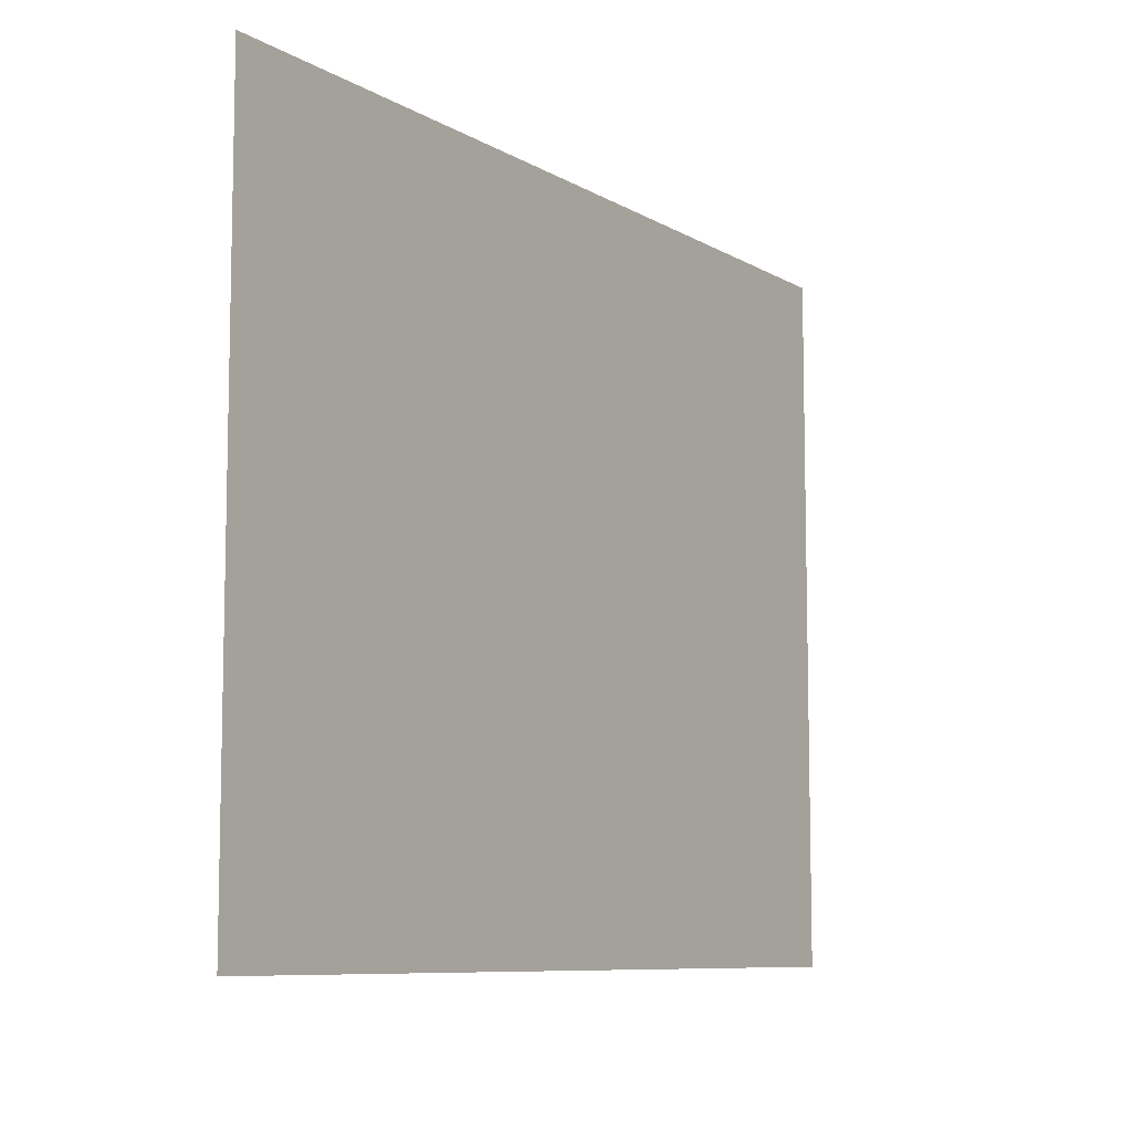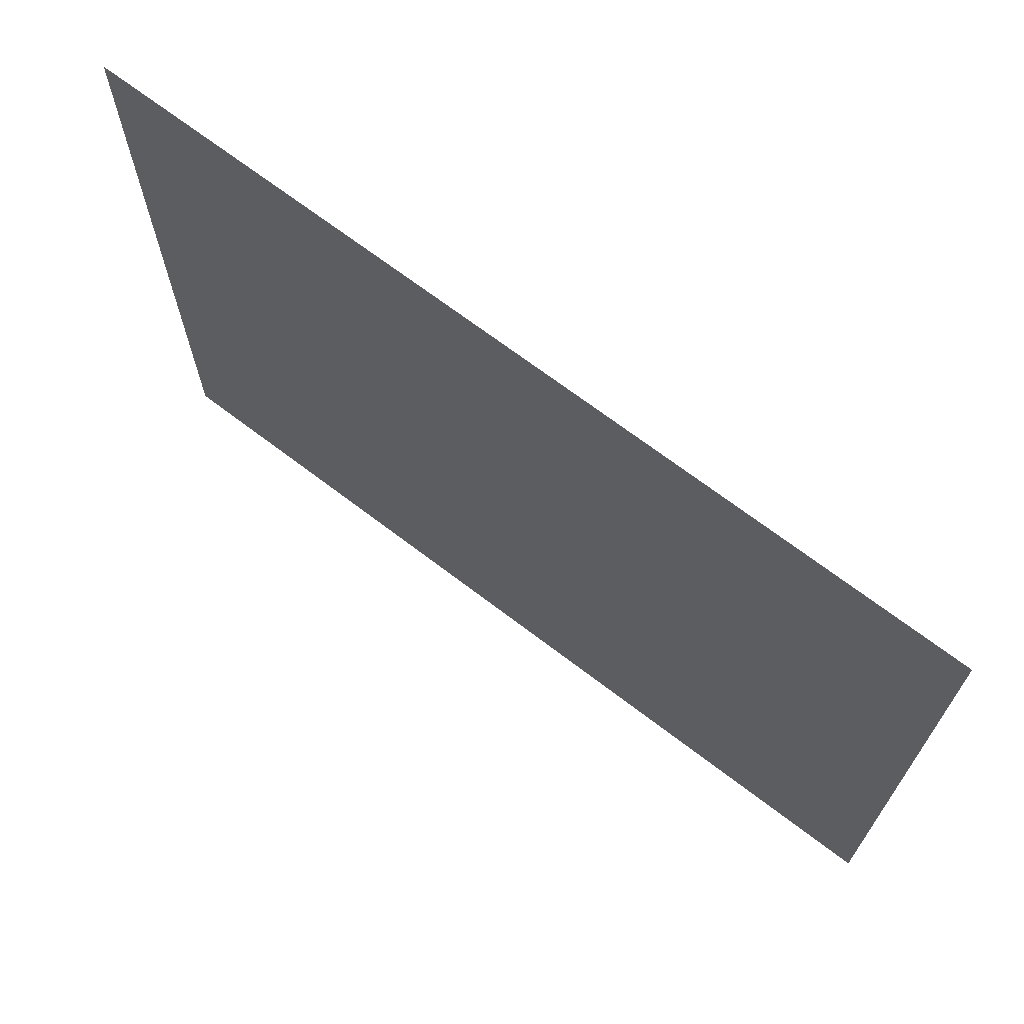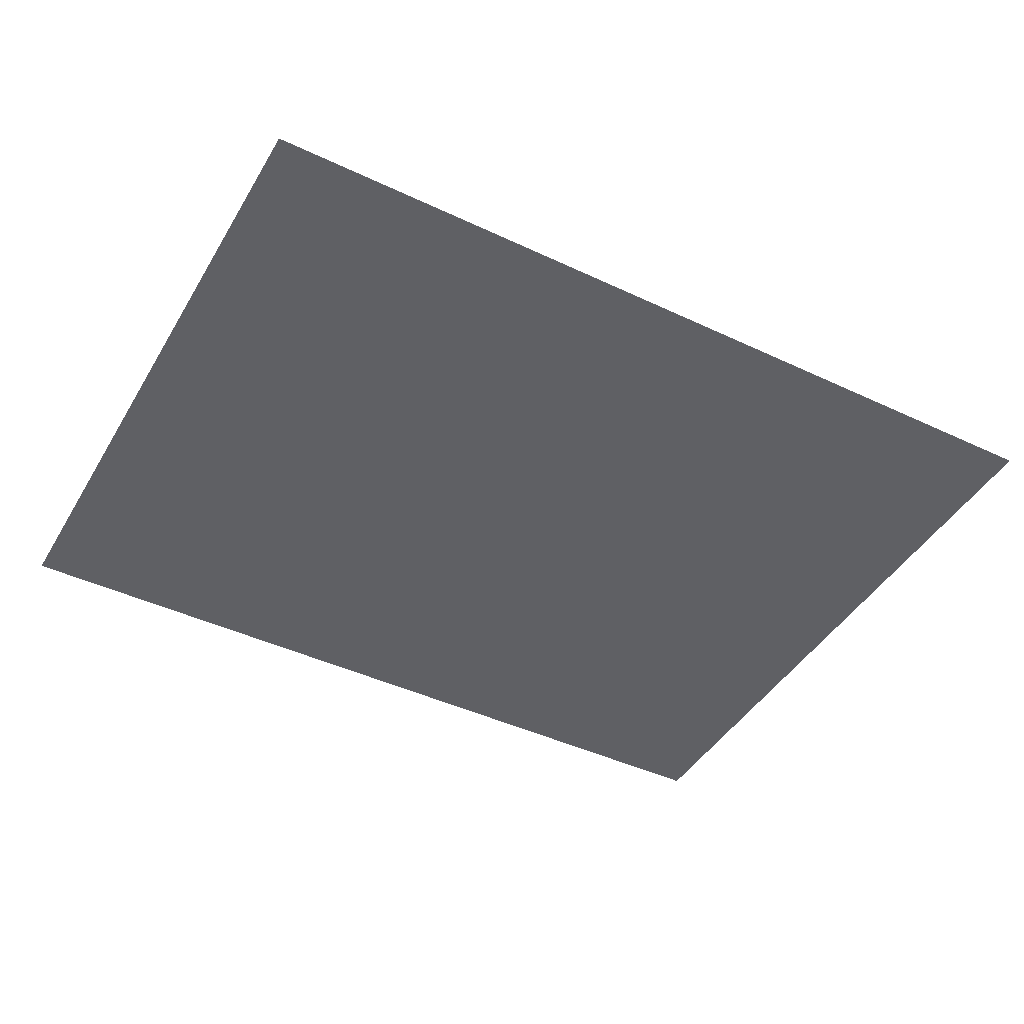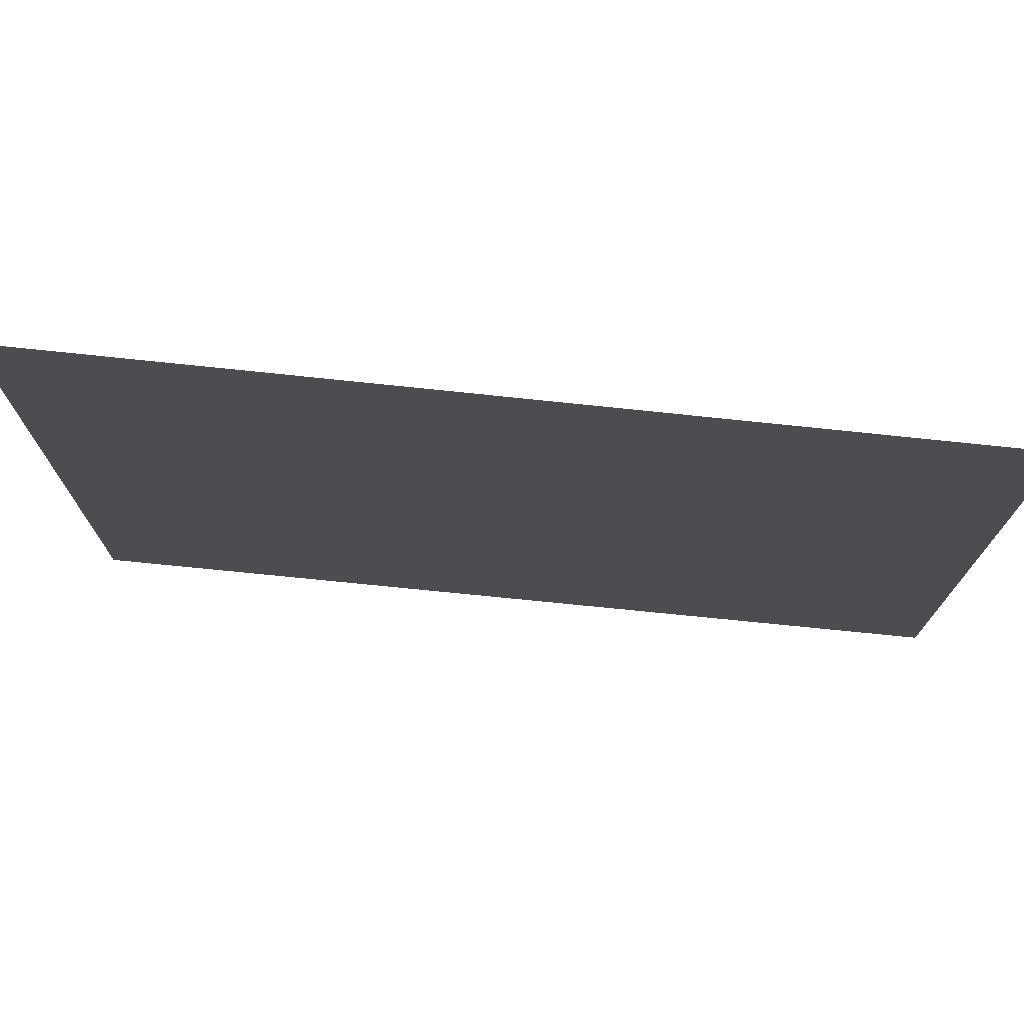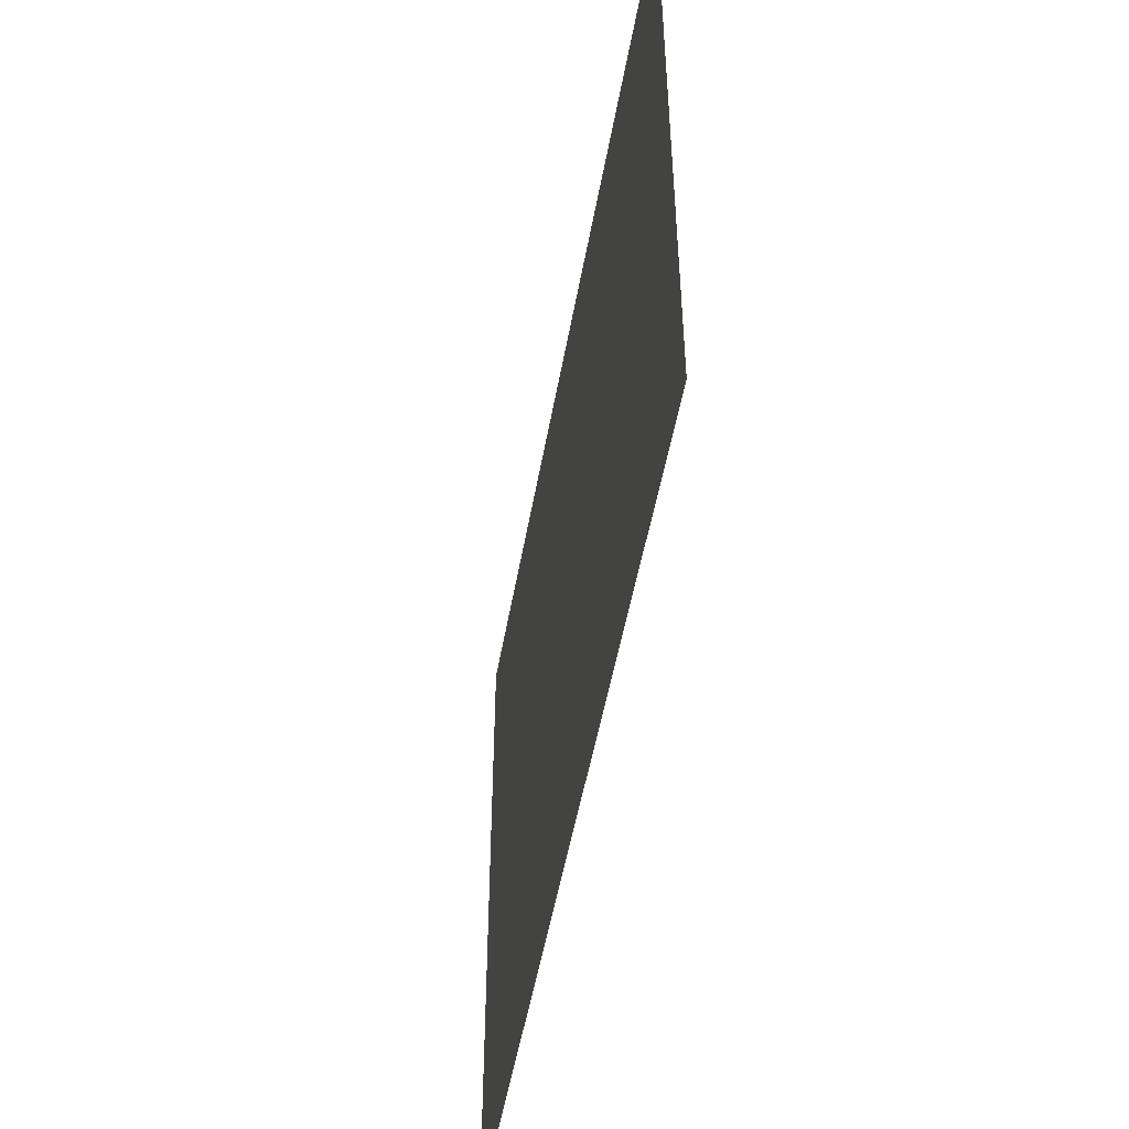
<metadata>
{"format":"obj","ext":"obj","renderer":"f3d","projection":"perspective","resolution":1024,"background":"white","views":[{"elev":-8.5,"azim":123.2,"up":"+Y"},{"elev":69.1,"azim":-142.6,"up":"+Y"},{"elev":-43.9,"azim":-28.9,"up":"+Z"},{"elev":74.1,"azim":5.9,"up":"+Y"},{"elev":-50.8,"azim":80.0,"up":"+Y"}]}
</metadata>
<code>
o MeshFridgeFreezerdoorB3_3_GeomSubset_6
v 0.002324 -0.02462 -0.8877
v 0.002315 -0.02462 -0.8877
v 0.002324 -0.02461 -0.8877
v 0.002315 -0.02461 -0.8877
v 0.002324 -0.02462 -0.8877
v 0.002315 -0.02462 -0.8877
v 0.002324 -0.02461 -0.8877
v 0.002315 -0.02461 -0.8877
v 0.002324 -0.02462 -0.8877
v 0.002315 -0.02462 -0.8877
v 0.002324 -0.02461 -0.8877
v 0.002315 -0.02461 -0.8877
v 0.002324 -0.02462 -0.8877
v 0.002315 -0.02462 -0.8877
v 0.002324 -0.02461 -0.8877
v 0.002315 -0.02461 -0.8877
v 0.002324 -0.02462 -0.8877
v 0.002315 -0.02462 -0.8877
v 0.002324 -0.02461 -0.8877
v 0.002315 -0.02461 -0.8877
v 0.002324 -0.02462 -0.8877
v 0.002315 -0.02462 -0.8877
v 0.002324 -0.02461 -0.8877
v 0.002315 -0.02461 -0.8877
v 0.002324 -0.02462 -0.8877
v 0.002315 -0.02462 -0.8877
v 0.002324 -0.02461 -0.8877
v 0.002315 -0.02461 -0.8877
v -0.3951 -0.2048 0.2979
v -0.3997 -0.2048 0.303
v 0.4026 -0.2048 0.303
v 0.398 -0.2048 0.2979
v -0.3951 -0.2941 0.2979
v 0.398 -0.2941 0.2979
v -0.3601 -0.2048 0.3982
v -0.3555 -0.2048 0.3931
v 0.3585 -0.2048 0.3931
v 0.363 -0.2048 0.3982
v -0.396 -0.1995 0.307
v -0.3914 -0.1995 0.302
v 0.3943 -0.1995 0.302
v 0.3989 -0.1995 0.307
v -0.3549 -0.2 0.3929
v -0.3594 -0.1999 0.3979
v 0.3623 -0.1999 0.3979
v 0.3578 -0.2 0.3929
v 0.3795 -0.2048 0.8821
v 0.4004 -0.2048 0.8592
v 0.3609 -0.2048 0.8157
v 0.34 -0.2048 0.8386
v 0.3758 -0.1995 0.878
v 0.3967 -0.1995 0.8552
v 0.3602 -0.1991 0.8161
v 0.3394 -0.199 0.8388
v -0.3766 -0.2048 0.8821
v -0.3975 -0.2048 0.8592
v -0.337 -0.2048 0.8386
v -0.3579 -0.2048 0.8157
v -0.3938 -0.1995 0.8552
v -0.3729 -0.1995 0.878
v -0.3365 -0.199 0.8388
v -0.3572 -0.1991 0.8161
v 0.354 -0.199 0.8321
v 0.3547 -0.2048 0.8319
v -0.3511 -0.199 0.8321
v -0.3518 -0.2048 0.8319
v -0.3913 -0.2048 0.8754
v -0.3877 -0.1995 0.8713
v 0.3906 -0.1995 0.8713
v 0.3942 -0.2048 0.8754
v -0.3997 -0.2896 0.303
v -0.3956 -0.2941 0.2985
v 0.3985 -0.2941 0.2985
v 0.4026 -0.2896 0.303
v 0.4004 -0.2896 0.8592
v 0.3948 -0.2941 0.8579
v 0.3795 -0.2896 0.8821
v 0.3784 -0.2941 0.8759
v -0.3766 -0.2896 0.8821
v -0.3755 -0.2941 0.8759
v -0.3975 -0.2896 0.8592
v -0.3919 -0.2941 0.8579
v 0.3942 -0.2896 0.8754
v 0.3902 -0.2941 0.8709
v -0.3913 -0.2896 0.8754
v -0.3873 -0.2941 0.8709
v -0.4053 -0.2044 0.4296
v -0.4074 -0.2001 0.4296
v -0.4065 -0.1956 0.4297
v -0.4027 -0.1921 0.4297
v -0.3972 -0.1905 0.4297
v -0.3914 -0.1912 0.4297
v -0.3868 -0.194 0.4297
v -0.3847 -0.1983 0.4296
v -0.3856 -0.2028 0.4296
v -0.3894 -0.2063 0.4296
v -0.3949 -0.208 0.4296
v -0.4007 -0.2073 0.4296
v -0.4053 -0.2046 0.4825
v -0.4074 -0.2003 0.4826
v -0.4065 -0.1958 0.4826
v -0.4027 -0.1923 0.4826
v -0.3972 -0.1906 0.4826
v -0.3914 -0.1914 0.4826
v -0.3868 -0.1942 0.4826
v -0.3847 -0.1985 0.4826
v -0.3856 -0.203 0.4826
v -0.3894 -0.2065 0.4825
v -0.3949 -0.2082 0.4825
v -0.4007 -0.2075 0.4825
v -0.4053 -0.2044 0.7485
v -0.4074 -0.2001 0.7485
v -0.4065 -0.1956 0.7486
v -0.4027 -0.1921 0.7486
v -0.3972 -0.1905 0.7486
v -0.3914 -0.1912 0.7486
v -0.3868 -0.194 0.7486
v -0.3847 -0.1983 0.7486
v -0.3856 -0.2028 0.7485
v -0.3894 -0.2063 0.7485
v -0.3949 -0.208 0.7485
v -0.4007 -0.2073 0.7485
v -0.4053 -0.2046 0.8015
v -0.4074 -0.2003 0.8015
v -0.4065 -0.1958 0.8015
v -0.4027 -0.1923 0.8016
v -0.3972 -0.1906 0.8016
v -0.3914 -0.1914 0.8016
v -0.3868 -0.1942 0.8015
v -0.3847 -0.1985 0.8015
v -0.3856 -0.203 0.8015
v -0.3894 -0.2065 0.8014
v -0.3949 -0.2082 0.8014
v -0.4007 -0.2075 0.8014
v -0.3133 -0.1669 0.6219
v -0.3133 -0.1669 0.7076
v 0.3159 -0.1669 0.7076
v 0.3159 -0.1669 0.6219
v -0.3101 -0.1594 0.6219
v -0.3101 -0.1594 0.7076
v 0.3128 -0.1594 0.7076
v 0.3128 -0.1594 0.6219
v 0.3034 -0.1669 0.7076
v 0.3034 -0.1669 0.6219
v 0.3034 -0.1567 0.7076
v 0.3034 -0.1567 0.6219
v -0.3009 -0.1669 0.6219
v -0.3009 -0.1669 0.7076
v -0.3009 -0.1567 0.7076
v -0.3009 -0.1567 0.6219
v -0.3133 -0.2668 0.6219
v -0.3133 -0.2668 0.7076
v 0.3159 -0.2668 0.7076
v 0.3159 -0.2668 0.6219
v 0.3034 -0.2668 0.7076
v 0.3034 -0.2668 0.6219
v -0.3009 -0.2668 0.6219
v -0.3009 -0.2668 0.7076
v -0.3133 -0.1669 0.4421
v -0.3133 -0.1669 0.5278
v 0.3159 -0.1669 0.5278
v 0.3159 -0.1669 0.4421
v -0.3101 -0.1594 0.4421
v -0.3101 -0.1594 0.5278
v 0.3128 -0.1594 0.5278
v 0.3128 -0.1594 0.4421
v 0.3034 -0.1669 0.5278
v 0.3034 -0.1669 0.4421
v 0.3034 -0.1567 0.5278
v 0.3034 -0.1567 0.4421
v -0.3009 -0.1669 0.4421
v -0.3009 -0.1669 0.5278
v -0.3009 -0.1567 0.5278
v -0.3009 -0.1567 0.4421
v -0.3133 -0.2668 0.4421
v -0.3133 -0.2668 0.5278
v 0.3159 -0.2668 0.5278
v 0.3159 -0.2668 0.4421
v 0.3034 -0.2668 0.5278
v 0.3034 -0.2668 0.4421
v -0.3009 -0.2668 0.4421
v -0.3009 -0.2668 0.5278
v -0.3459 -0.1883 0.4036
v -0.3505 -0.1882 0.4086
v 0.3534 -0.1882 0.4086
v 0.3488 -0.1883 0.4036
v -0.3138 -0.1881 0.4389
v -0.3184 -0.1881 0.4439
v 0.3213 -0.1881 0.4439
v 0.3167 -0.1881 0.4389
v -0.3184 -0.2641 0.4445
v -0.3138 -0.2641 0.4395
v 0.3167 -0.2641 0.4395
v 0.3213 -0.2641 0.4445
v 0.3303 -0.1865 0.8279
v 0.3512 -0.1866 0.805
v 0.2982 -0.1866 0.7926
v 0.3192 -0.1867 0.7697
v 0.2982 -0.2626 0.7931
v 0.3192 -0.2627 0.7703
v -0.3274 -0.1865 0.8279
v -0.3483 -0.1866 0.805
v -0.2953 -0.1866 0.7926
v -0.3163 -0.1867 0.7697
v -0.3163 -0.2627 0.7703
v -0.2953 -0.2626 0.7931
v -0.3101 -0.1866 0.7859
v -0.3101 -0.2626 0.7864
v 0.313 -0.2626 0.7864
v 0.313 -0.1866 0.7859
v -0.3422 -0.1865 0.8212
v 0.3451 -0.1865 0.8212
v 0.3524 -0.1874 0.5863
v 0.3522 -0.1873 0.6166
v -0.3493 -0.1873 0.6166
v -0.3495 -0.1874 0.5863
v 0.3619 -0.1994 0.6166
v 0.362 -0.1996 0.5863
v -0.3591 -0.1996 0.5863
v -0.3589 -0.1994 0.6166
v -0.3172 -0.2633 0.6258
v -0.3089 -0.2633 0.6166
v -0.3174 -0.2635 0.5771
v -0.309 -0.2634 0.5863
v 0.3119 -0.2634 0.5863
v 0.3203 -0.2635 0.5771
v 0.3201 -0.2633 0.6258
v 0.3118 -0.2633 0.6166
v 0.3287 -0.1874 0.5863
v 0.3202 -0.1874 0.5955
v 0.3119 -0.1874 0.5863
v 0.3203 -0.1875 0.5771
v 0.3201 -0.1873 0.6258
v 0.3118 -0.1873 0.6166
v 0.3202 -0.1874 0.6074
v 0.3285 -0.1873 0.6166
v -0.3256 -0.1873 0.6166
v -0.3173 -0.1874 0.6074
v -0.3088 -0.1873 0.6166
v -0.3172 -0.1873 0.6258
v -0.3174 -0.1875 0.5771
v -0.309 -0.1874 0.5863
v -0.3173 -0.1874 0.5955
v -0.3257 -0.1874 0.5863
v 0.3258 -0.3112 0.735
v 0.3298 -0.3052 0.735
v 0.3358 -0.3012 0.735
v 0.3428 -0.2998 0.735
v 0.3499 -0.3012 0.735
v 0.3559 -0.3052 0.735
v 0.3599 -0.3112 0.735
v 0.3617 -0.3182 0.735
v 0.3599 -0.3253 0.735
v 0.3559 -0.3313 0.735
v 0.3499 -0.3353 0.735
v 0.3428 -0.3367 0.735
v 0.3358 -0.3353 0.735
v 0.3298 -0.3313 0.735
v 0.3258 -0.3253 0.735
v 0.3239 -0.3182 0.735
v 0.3258 -0.3112 0.7665
v 0.3298 -0.3052 0.7665
v 0.3358 -0.3012 0.7665
v 0.3428 -0.2998 0.7665
v 0.3499 -0.3012 0.7665
v 0.3559 -0.3052 0.7665
v 0.3599 -0.3112 0.7665
v 0.3617 -0.3182 0.7665
v 0.3599 -0.3253 0.7665
v 0.3559 -0.3313 0.7665
v 0.3499 -0.3353 0.7665
v 0.3428 -0.3367 0.7665
v 0.3358 -0.3353 0.7665
v 0.3298 -0.3313 0.7665
v 0.3258 -0.3253 0.7665
v 0.3239 -0.3182 0.7665
v 0.3428 -0.3182 0.7665
v 0.3195 -0.2801 0.735
v 0.3262 -0.2801 0.735
v 0.3262 -0.2801 0.7665
v 0.3195 -0.2801 0.7665
v 0.3345 -0.2801 0.735
v 0.3345 -0.2801 0.7665
v 0.3428 -0.2801 0.735
v 0.3428 -0.2801 0.7665
v 0.3512 -0.2801 0.735
v 0.3512 -0.2801 0.7665
v 0.3594 -0.2801 0.735
v 0.3594 -0.2801 0.7665
v 0.3662 -0.2801 0.735
v 0.3662 -0.2801 0.7665
v 0.3714 -0.2801 0.735
v 0.3714 -0.2801 0.7665
v 0.3142 -0.2801 0.735
v 0.3142 -0.2801 0.7665
v 0.3258 -0.3112 0.7264
v 0.3298 -0.3052 0.7264
v 0.3358 -0.3012 0.7264
v 0.3428 -0.2998 0.7264
v 0.3499 -0.3012 0.7264
v 0.3559 -0.3052 0.7264
v 0.3599 -0.3112 0.7264
v 0.3617 -0.3182 0.7264
v 0.3599 -0.3253 0.7264
v 0.3559 -0.3313 0.7264
v 0.3499 -0.3353 0.7264
v 0.3428 -0.3367 0.7264
v 0.3358 -0.3353 0.7264
v 0.3298 -0.3313 0.7264
v 0.3258 -0.3253 0.7264
v 0.3239 -0.3182 0.7264
v 0.3289 -0.3125 0.7264
v 0.3322 -0.3076 0.7264
v 0.3371 -0.3043 0.7264
v 0.3428 -0.3032 0.7264
v 0.3486 -0.3043 0.7264
v 0.3534 -0.3076 0.7264
v 0.3567 -0.3125 0.7264
v 0.3582 -0.3182 0.7264
v 0.3567 -0.3239 0.7264
v 0.3534 -0.3288 0.7264
v 0.3486 -0.3321 0.7264
v 0.3428 -0.3332 0.7264
v 0.3371 -0.3321 0.7264
v 0.3322 -0.3288 0.7264
v 0.3289 -0.3239 0.7264
v 0.3274 -0.3182 0.7264
v 0.3258 -0.3112 0.3428
v 0.3298 -0.3052 0.3428
v 0.3358 -0.3012 0.3428
v 0.3428 -0.2998 0.3428
v 0.3499 -0.3012 0.3428
v 0.3559 -0.3052 0.3428
v 0.3599 -0.3112 0.3428
v 0.3617 -0.3182 0.3428
v 0.3599 -0.3253 0.3428
v 0.3559 -0.3313 0.3428
v 0.3499 -0.3353 0.3428
v 0.3428 -0.3367 0.3428
v 0.3358 -0.3353 0.3428
v 0.3298 -0.3313 0.3428
v 0.3258 -0.3253 0.3428
v 0.3239 -0.3182 0.3428
v 0.3258 -0.3112 0.311
v 0.3298 -0.3052 0.311
v 0.3358 -0.3012 0.311
v 0.3428 -0.2998 0.311
v 0.3499 -0.3012 0.311
v 0.3559 -0.3052 0.311
v 0.3599 -0.3112 0.311
v 0.3617 -0.3182 0.311
v 0.3599 -0.3253 0.311
v 0.3559 -0.3313 0.311
v 0.3499 -0.3353 0.311
v 0.3428 -0.3367 0.311
v 0.3358 -0.3353 0.311
v 0.3298 -0.3313 0.311
v 0.3258 -0.3253 0.311
v 0.3239 -0.3182 0.311
v 0.3428 -0.3182 0.311
v 0.3195 -0.2801 0.3428
v 0.3262 -0.2801 0.3428
v 0.3262 -0.2801 0.311
v 0.3195 -0.2801 0.311
v 0.3345 -0.2801 0.3428
v 0.3345 -0.2801 0.311
v 0.3428 -0.2801 0.3428
v 0.3428 -0.2801 0.311
v 0.3512 -0.2801 0.3428
v 0.3512 -0.2801 0.311
v 0.3594 -0.2801 0.3428
v 0.3594 -0.2801 0.311
v 0.3662 -0.2801 0.3428
v 0.3662 -0.2801 0.311
v 0.3714 -0.2801 0.3428
v 0.3714 -0.2801 0.311
v 0.3142 -0.2801 0.3428
v 0.3142 -0.2801 0.311
v 0.3258 -0.3112 0.3513
v 0.3298 -0.3052 0.3513
v 0.3358 -0.3012 0.3513
v 0.3428 -0.2998 0.3513
v 0.3499 -0.3012 0.3513
v 0.3559 -0.3052 0.3513
v 0.3599 -0.3112 0.3513
v 0.3617 -0.3182 0.3513
v 0.3599 -0.3253 0.3513
v 0.3559 -0.3313 0.3513
v 0.3499 -0.3353 0.3513
v 0.3428 -0.3367 0.3513
v 0.3358 -0.3353 0.3513
v 0.3298 -0.3313 0.3513
v 0.3258 -0.3253 0.3513
v 0.3239 -0.3182 0.3513
v 0.3289 -0.3125 0.3513
v 0.3322 -0.3076 0.3513
v 0.3371 -0.3043 0.3513
v 0.3428 -0.3032 0.3513
v 0.3486 -0.3043 0.3513
v 0.3534 -0.3076 0.3513
v 0.3567 -0.3125 0.3513
v 0.3582 -0.3182 0.3513
v 0.3567 -0.3239 0.3513
v 0.3534 -0.3288 0.3513
v 0.3486 -0.3321 0.3513
v 0.3428 -0.3332 0.3513
v 0.3371 -0.3321 0.3513
v 0.3322 -0.3288 0.3513
v 0.3289 -0.3239 0.3513
v 0.3274 -0.3182 0.3513
f 25 26 28 27

</code>
